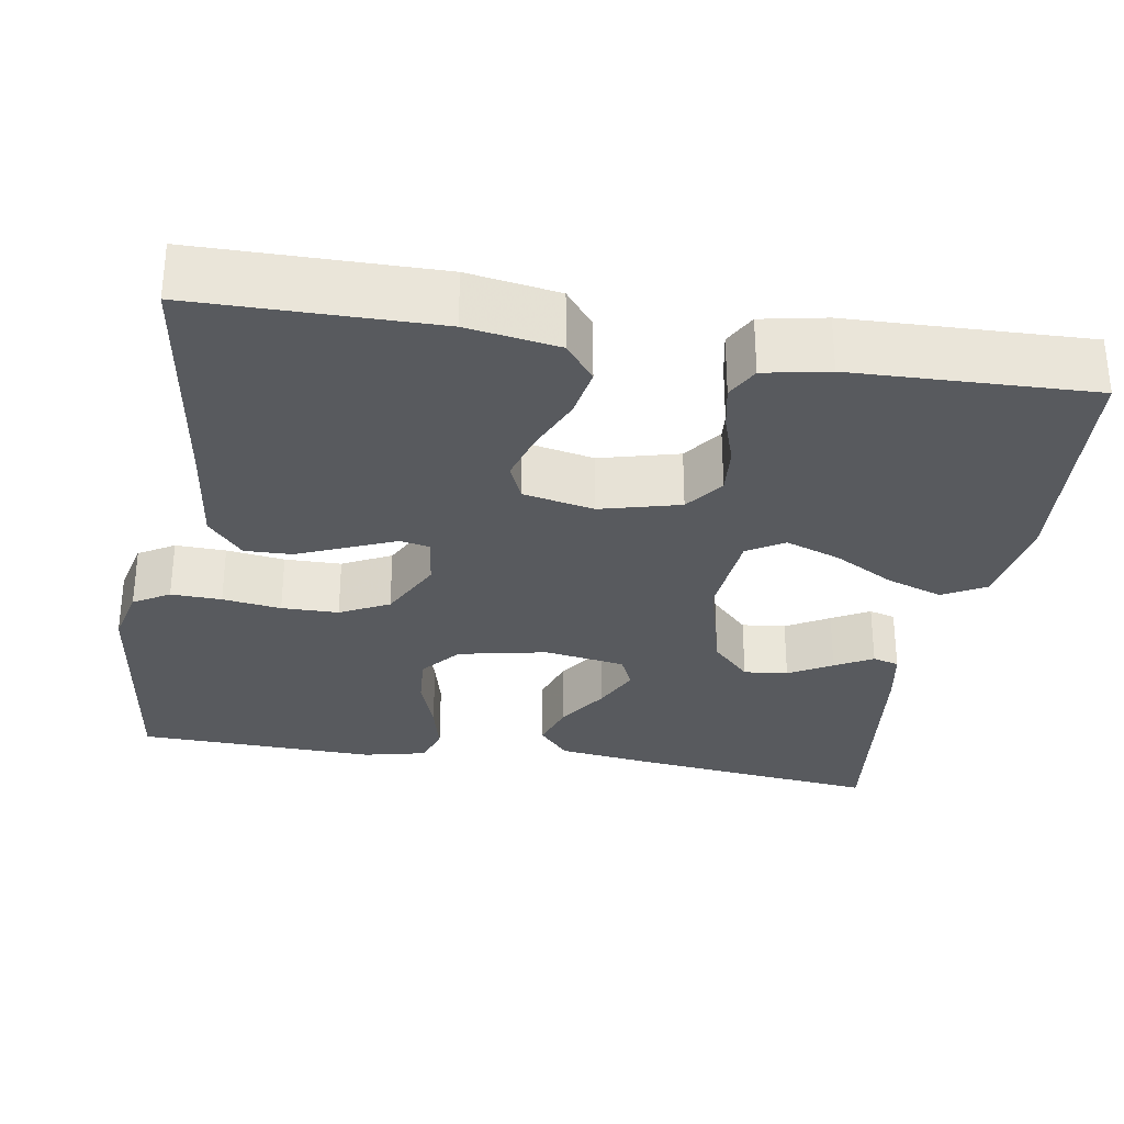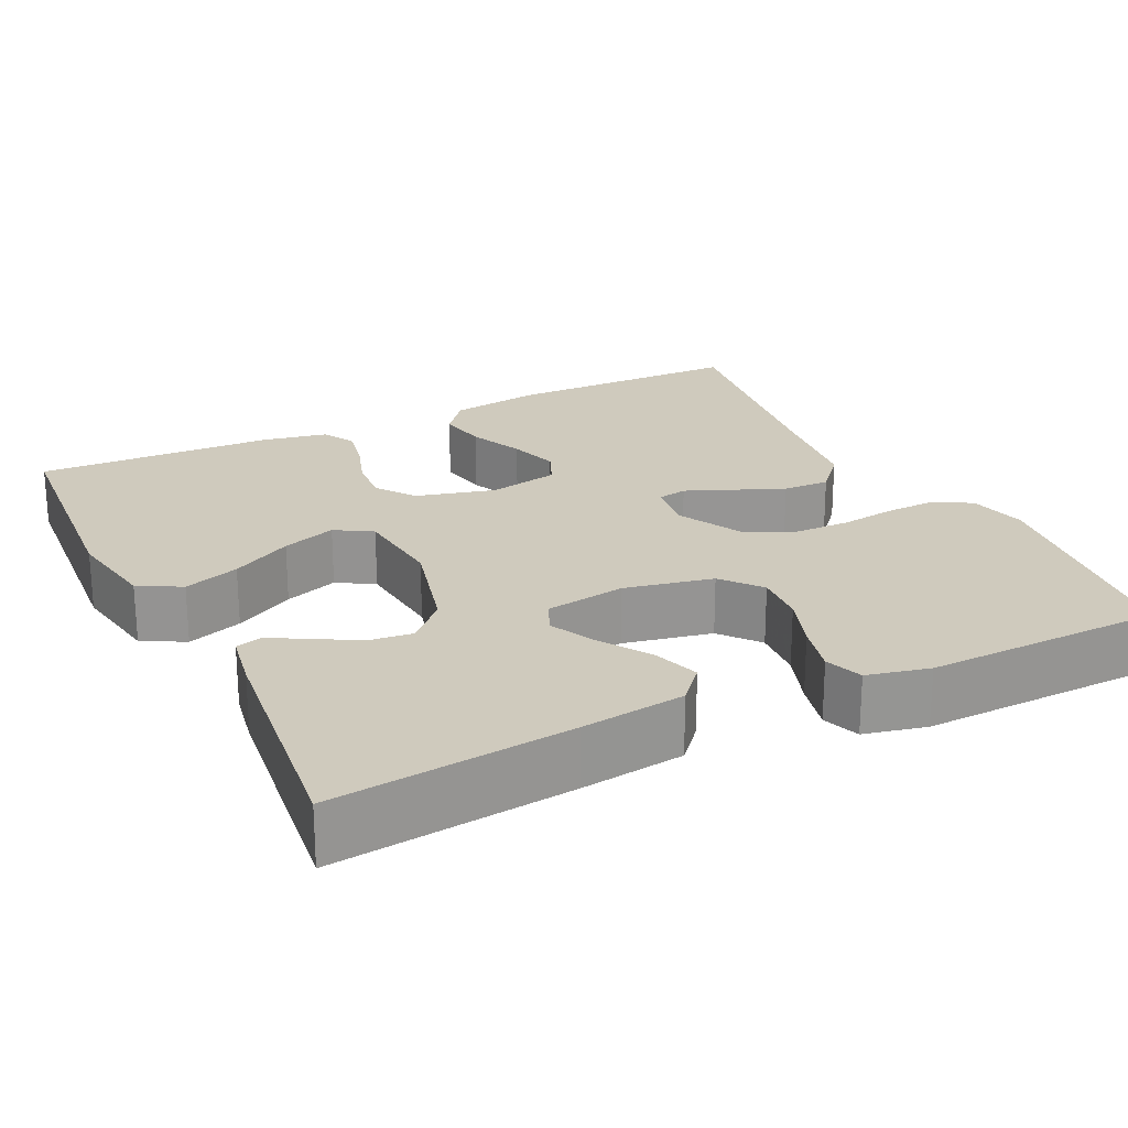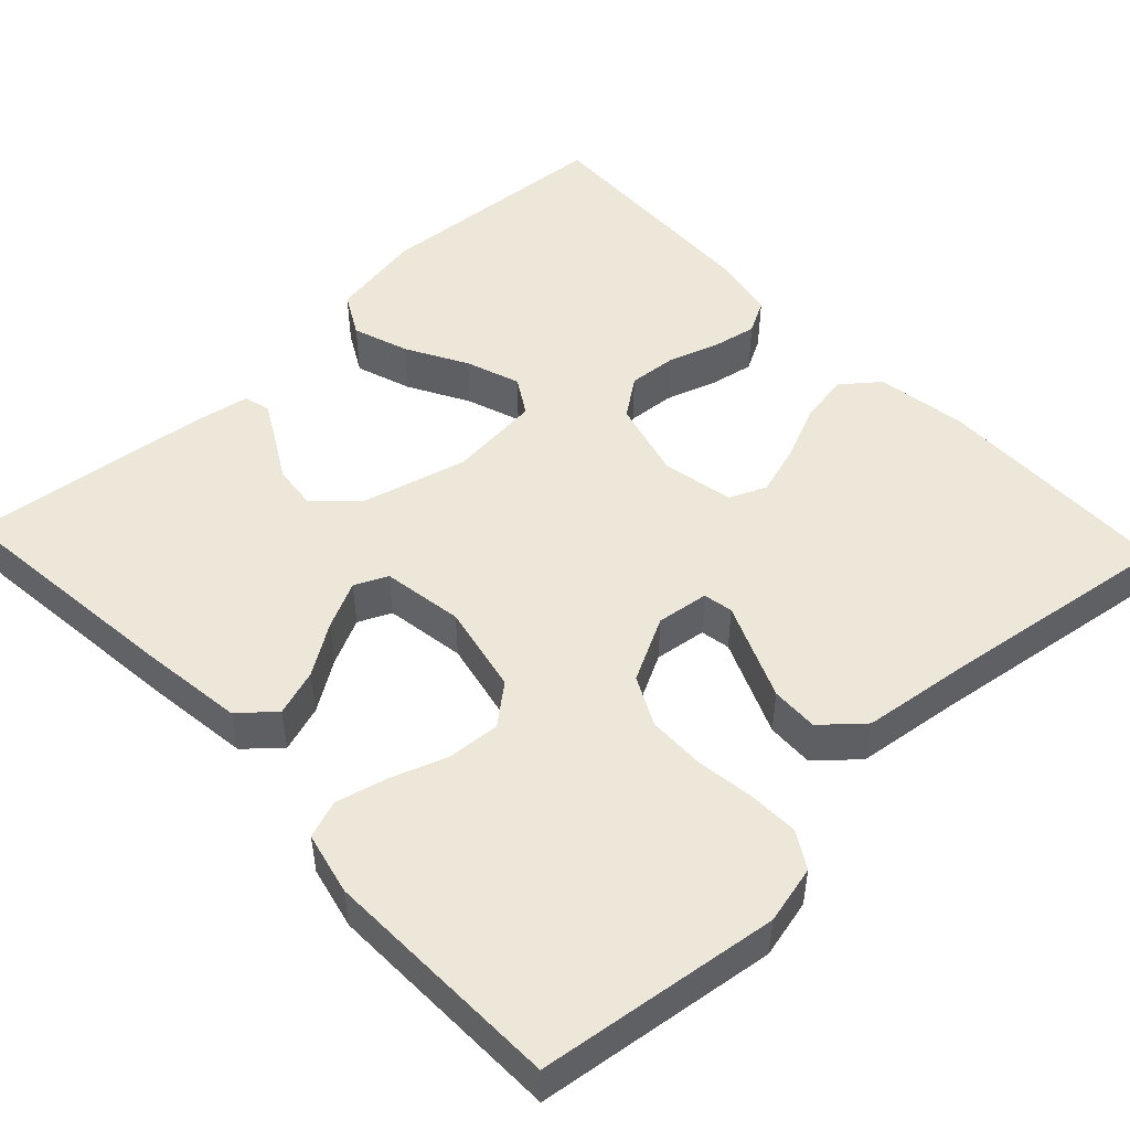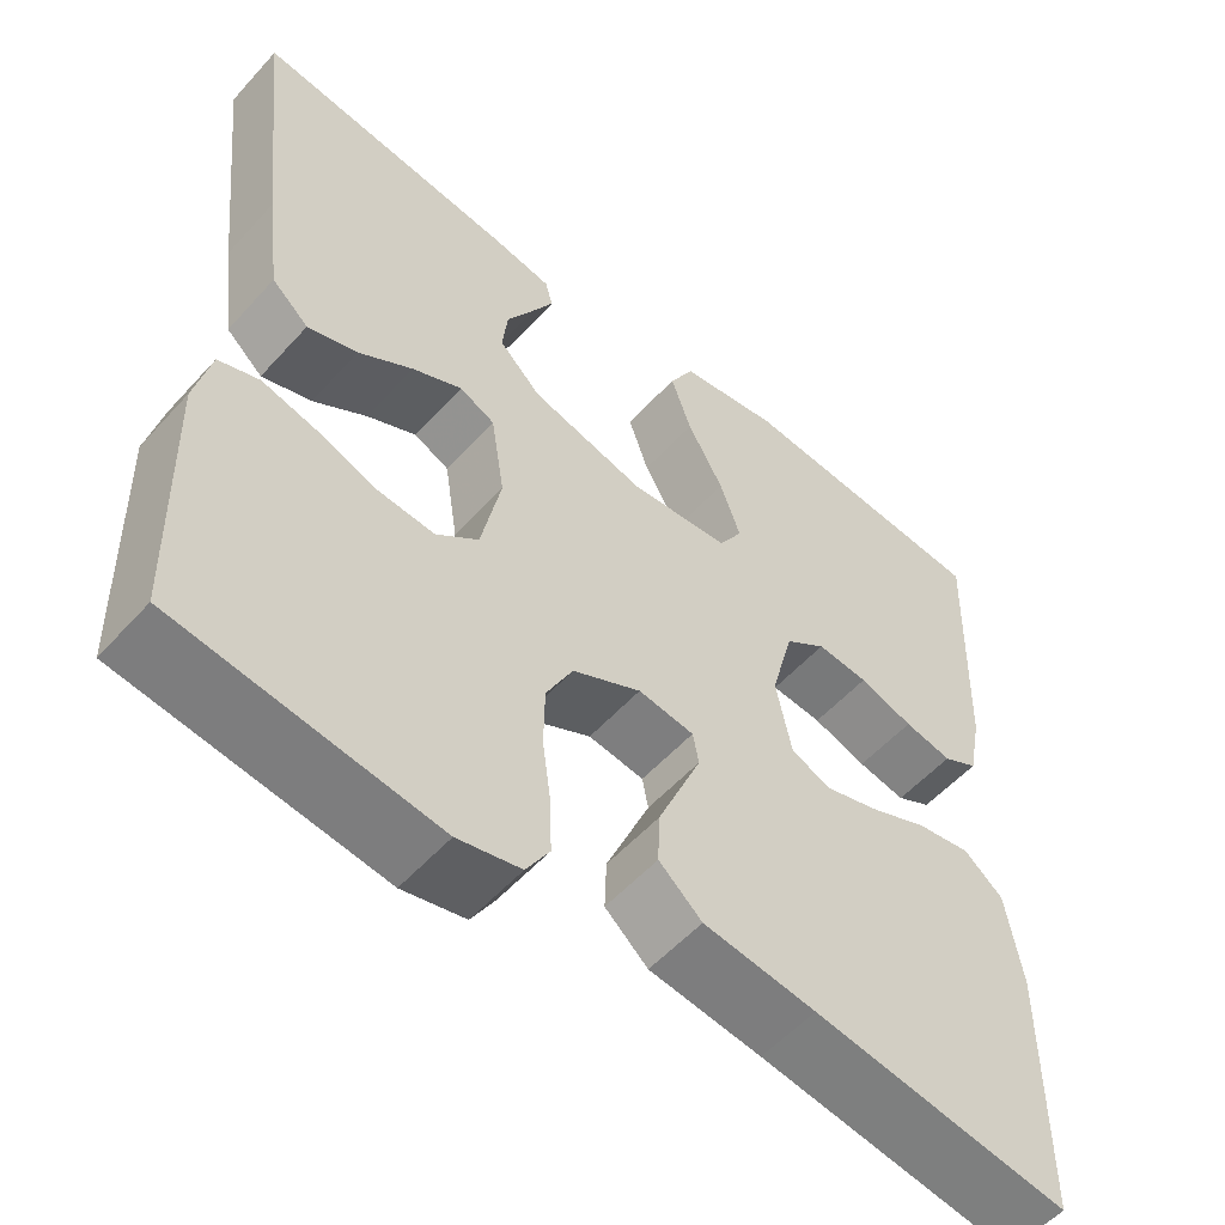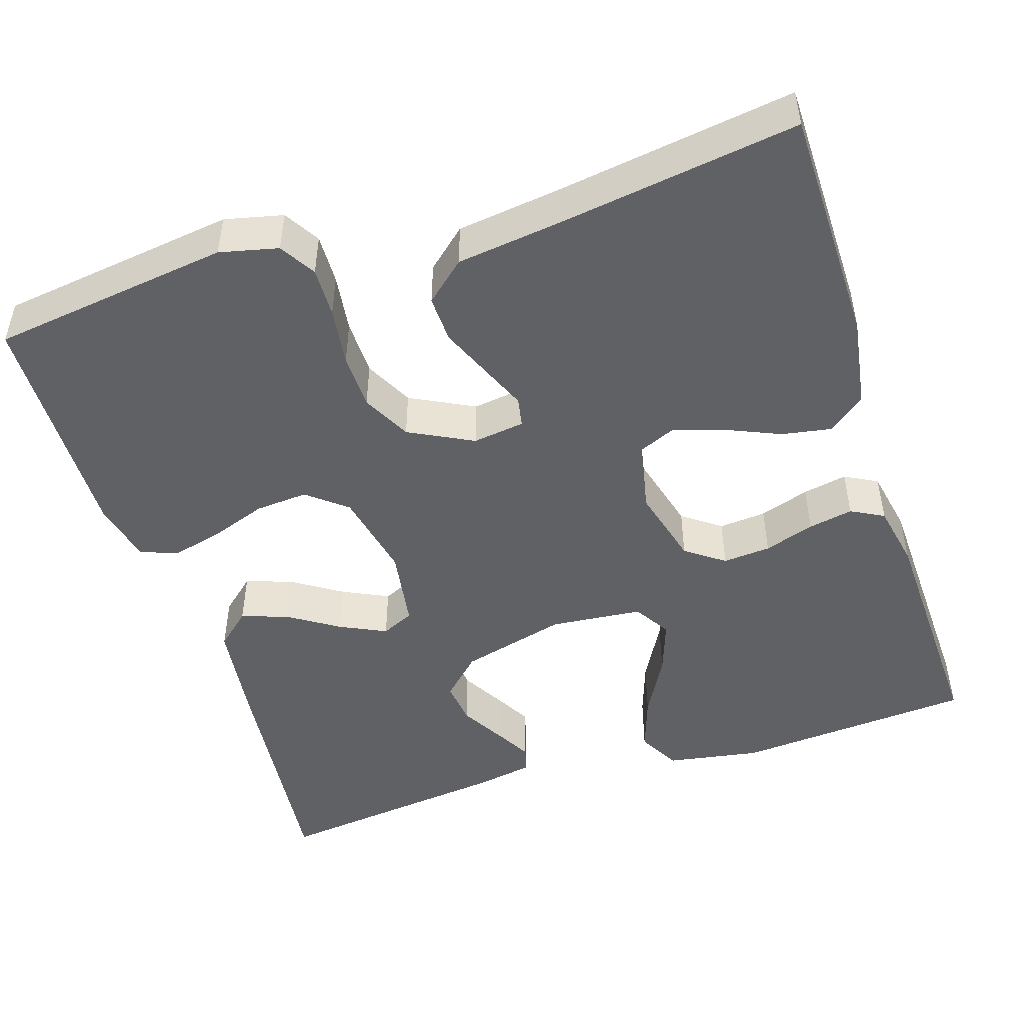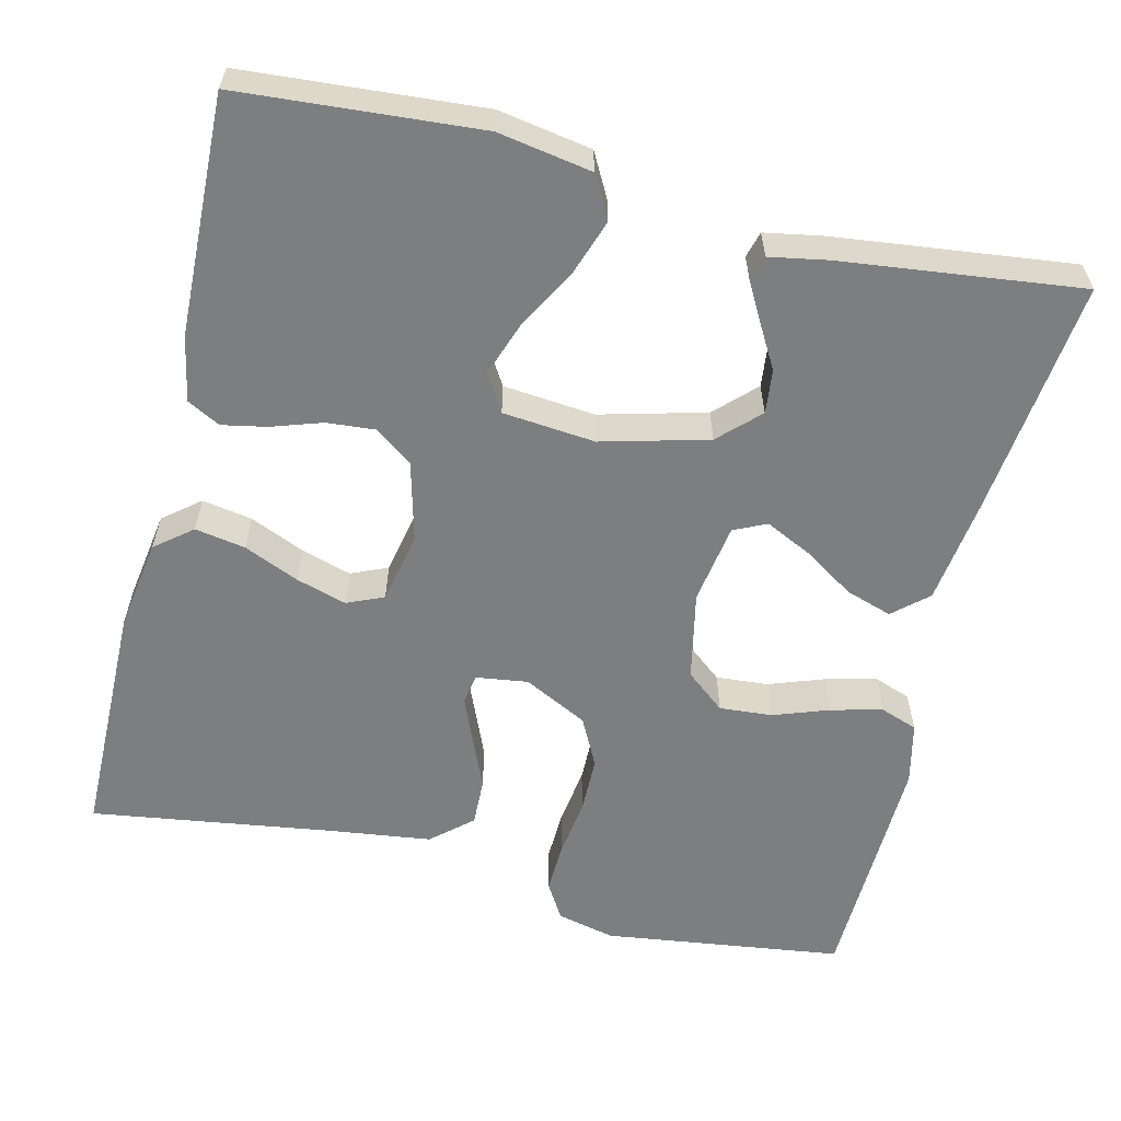
<metadata>
{"format":"obj","ext":"obj","renderer":"f3d","projection":"perspective","resolution":1024,"background":"white","views":[{"elev":-30.6,"azim":-99.5,"up":"+Y"},{"elev":22.8,"azim":63.9,"up":"+Y"},{"elev":49.8,"azim":136.7,"up":"+Y"},{"elev":-55.0,"azim":138.8,"up":"+Z"},{"elev":-48.2,"azim":-162.2,"up":"+Y"},{"elev":-59.3,"azim":-13.6,"up":"+Y"}]}
</metadata>
<code>
v -0.5 0.07 0.5
v -0.2 0.07 0.523
v -0.083 0.07 0.503
v -0.054 0.07 0.45
v -0.078 0.07 0.38
v -0.12 0.07 0.304
v -0.144 0.07 0.236
v -0.116 0.07 0.19
v 0 0.07 0.179
v 0.133 0.07 0.214
v 0.182 0.07 0.262
v 0.176 0.07 0.317
v 0.145 0.07 0.371
v 0.119 0.07 0.418
v 0.128 0.07 0.451
v 0.2 0.07 0.464
v 0.5 0.07 0.5
v 0.467 0.07 0.2
v 0.45 0.07 0.07
v 0.407 0.07 0.032
v 0.349 0.07 0.051
v 0.286 0.07 0.092
v 0.228 0.07 0.12
v 0.187 0.07 0.101
v 0.171 0.07 0
v 0.194 0.07 -0.111
v 0.243 0.07 -0.151
v 0.309 0.07 -0.146
v 0.379 0.07 -0.121
v 0.443 0.07 -0.105
v 0.49 0.07 -0.122
v 0.508 0.07 -0.2
v 0.5 0.07 -0.5
v 0.2 0.07 -0.54
v 0.127 0.07 -0.523
v 0.1 0.07 -0.478
v 0.102 0.07 -0.415
v 0.112 0.07 -0.342
v 0.111 0.07 -0.271
v 0.08 0.07 -0.21
v 0 0.07 -0.169
v -0.065 0.07 -0.178
v -0.072 0.07 -0.215
v -0.048 0.07 -0.272
v -0.021 0.07 -0.336
v -0.019 0.07 -0.395
v -0.069 0.07 -0.439
v -0.2 0.07 -0.456
v -0.5 0.07 -0.5
v -0.503 0.07 -0.2
v -0.485 0.07 -0.086
v -0.439 0.07 -0.049
v -0.376 0.07 -0.06
v -0.307 0.07 -0.09
v -0.244 0.07 -0.109
v -0.198 0.07 -0.089
v -0.18 0.07 0
v -0.206 0.07 0.099
v -0.254 0.07 0.134
v -0.314 0.07 0.129
v -0.377 0.07 0.108
v -0.433 0.07 0.097
v -0.474 0.07 0.119
v -0.49 0.07 0.2
v -0.5 0 0.5
v -0.2 0 0.523
v -0.083 0 0.503
v -0.054 0 0.45
v -0.078 0 0.38
v -0.12 0 0.304
v -0.144 0 0.236
v -0.116 0 0.19
v 0 0 0.179
v 0.133 0 0.214
v 0.182 0 0.262
v 0.176 0 0.317
v 0.145 0 0.371
v 0.119 0 0.418
v 0.128 0 0.451
v 0.2 0 0.464
v 0.5 0 0.5
v 0.467 0 0.2
v 0.45 0 0.07
v 0.407 0 0.032
v 0.349 0 0.051
v 0.286 0 0.092
v 0.228 0 0.12
v 0.187 0 0.101
v 0.171 0 0
v 0.194 0 -0.111
v 0.243 0 -0.151
v 0.309 0 -0.146
v 0.379 0 -0.121
v 0.443 0 -0.105
v 0.49 0 -0.122
v 0.508 0 -0.2
v 0.5 0 -0.5
v 0.2 0 -0.54
v 0.127 0 -0.523
v 0.1 0 -0.478
v 0.102 0 -0.415
v 0.112 0 -0.342
v 0.111 0 -0.271
v 0.08 0 -0.21
v 0 0 -0.169
v -0.065 0 -0.178
v -0.072 0 -0.215
v -0.048 0 -0.272
v -0.021 0 -0.336
v -0.019 0 -0.395
v -0.069 0 -0.439
v -0.2 0 -0.456
v -0.5 0 -0.5
v -0.503 0 -0.2
v -0.485 0 -0.086
v -0.439 0 -0.049
v -0.376 0 -0.06
v -0.307 0 -0.09
v -0.244 0 -0.109
v -0.198 0 -0.089
v -0.18 0 0
v -0.206 0 0.099
v -0.254 0 0.134
v -0.314 0 0.129
v -0.377 0 0.108
v -0.433 0 0.097
v -0.474 0 0.119
v -0.49 0 0.2
f 60 61 62 63
f 59 60 63 64
f 51 52 53 54
f 51 54 55
f 48 49 50 51
f 48 51 55
f 47 48 55 56
f 44 45 46 47
f 43 44 47 56
f 35 36 37 38
f 35 38 39
f 34 35 39
f 33 34 39
f 32 33 39 40
f 28 29 30 31
f 28 31 32 40
f 19 20 21 22
f 19 22 23
f 18 19 23
f 17 18 23
f 16 17 23 24
f 12 13 14 15
f 12 15 16
f 11 12 16
f 3 4 5 6
f 3 6 7
f 2 3 7
f 59 64 1 2
f 58 59 2 7
f 57 58 7 8
f 42 43 56 57
f 41 42 57 8
f 40 41 8 9
f 27 28 40
f 26 27 40
f 25 26 40 9
f 11 16 24 25
f 10 11 25
f 9 10 25
f 127 126 125 124
f 128 127 124 123
f 118 117 116 115
f 119 118 115
f 115 114 113 112
f 119 115 112
f 120 119 112 111
f 111 110 109 108
f 120 111 108 107
f 102 101 100 99
f 103 102 99
f 103 99 98
f 103 98 97
f 104 103 97 96
f 95 94 93 92
f 104 96 95 92
f 86 85 84 83
f 87 86 83
f 87 83 82
f 87 82 81
f 88 87 81 80
f 79 78 77 76
f 80 79 76
f 80 76 75
f 70 69 68 67
f 71 70 67
f 71 67 66
f 66 65 128 123
f 71 66 123 122
f 72 71 122 121
f 121 120 107 106
f 72 121 106 105
f 73 72 105 104
f 104 92 91
f 104 91 90
f 73 104 90 89
f 89 88 80 75
f 89 75 74
f 89 74 73
f 1 65 66 2
f 2 66 67 3
f 3 67 68 4
f 4 68 69 5
f 5 69 70 6
f 6 70 71 7
f 7 71 72 8
f 8 72 73 9
f 9 73 74 10
f 10 74 75 11
f 11 75 76 12
f 12 76 77 13
f 13 77 78 14
f 14 78 79 15
f 15 79 80 16
f 16 80 81 17
f 17 81 82 18
f 18 82 83 19
f 19 83 84 20
f 20 84 85 21
f 21 85 86 22
f 22 86 87 23
f 23 87 88 24
f 24 88 89 25
f 25 89 90 26
f 26 90 91 27
f 27 91 92 28
f 28 92 93 29
f 29 93 94 30
f 30 94 95 31
f 31 95 96 32
f 32 96 97 33
f 33 97 98 34
f 34 98 99 35
f 35 99 100 36
f 36 100 101 37
f 37 101 102 38
f 38 102 103 39
f 39 103 104 40
f 40 104 105 41
f 41 105 106 42
f 42 106 107 43
f 43 107 108 44
f 44 108 109 45
f 45 109 110 46
f 46 110 111 47
f 47 111 112 48
f 48 112 113 49
f 49 113 114 50
f 50 114 115 51
f 51 115 116 52
f 52 116 117 53
f 53 117 118 54
f 54 118 119 55
f 55 119 120 56
f 56 120 121 57
f 57 121 122 58
f 58 122 123 59
f 59 123 124 60
f 60 124 125 61
f 61 125 126 62
f 62 126 127 63
f 63 127 128 64
f 64 128 65 1

</code>
